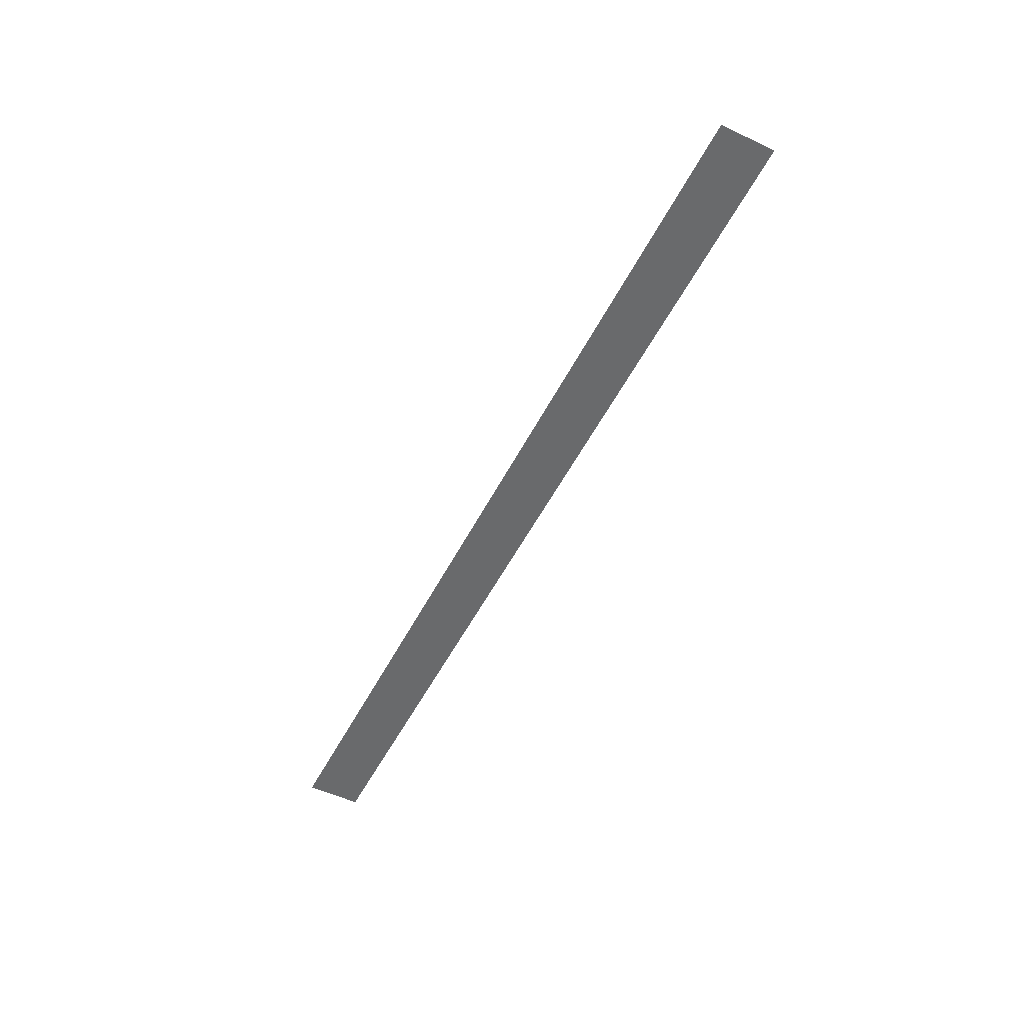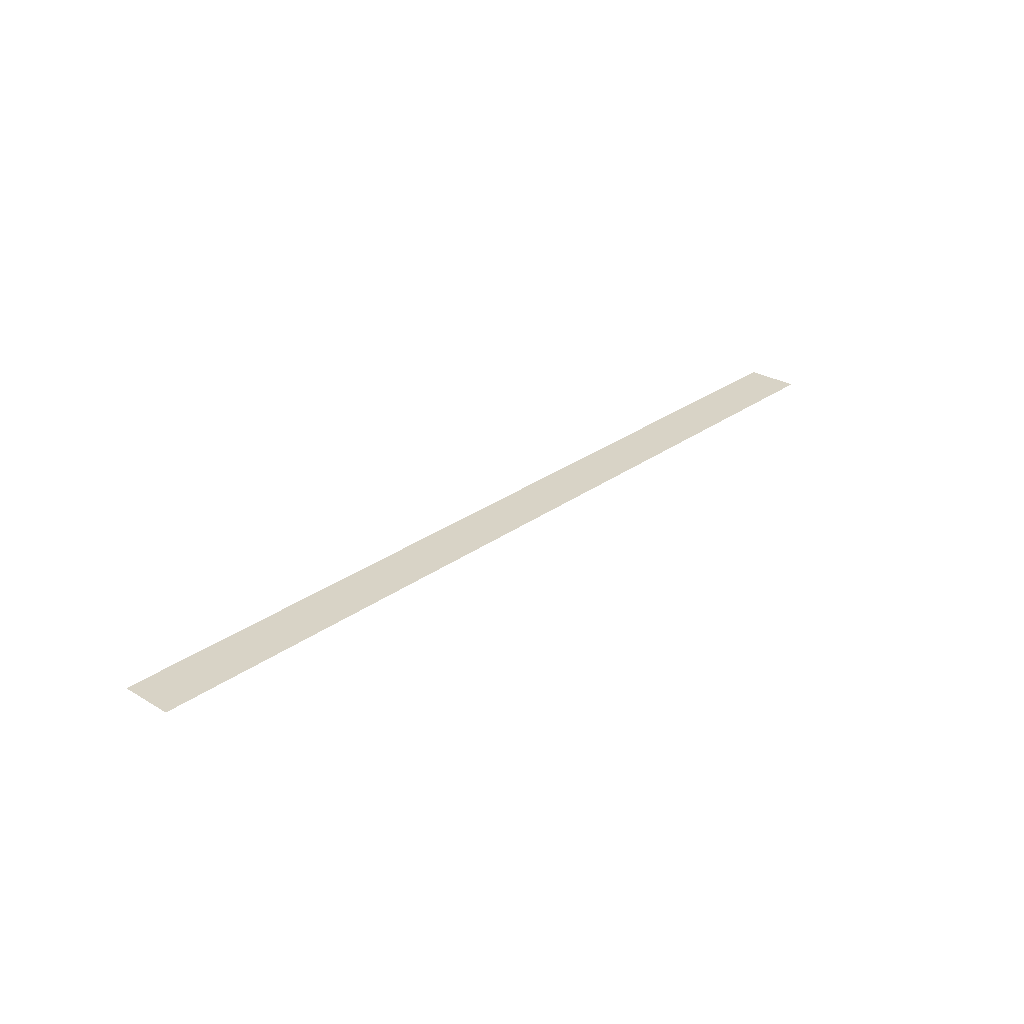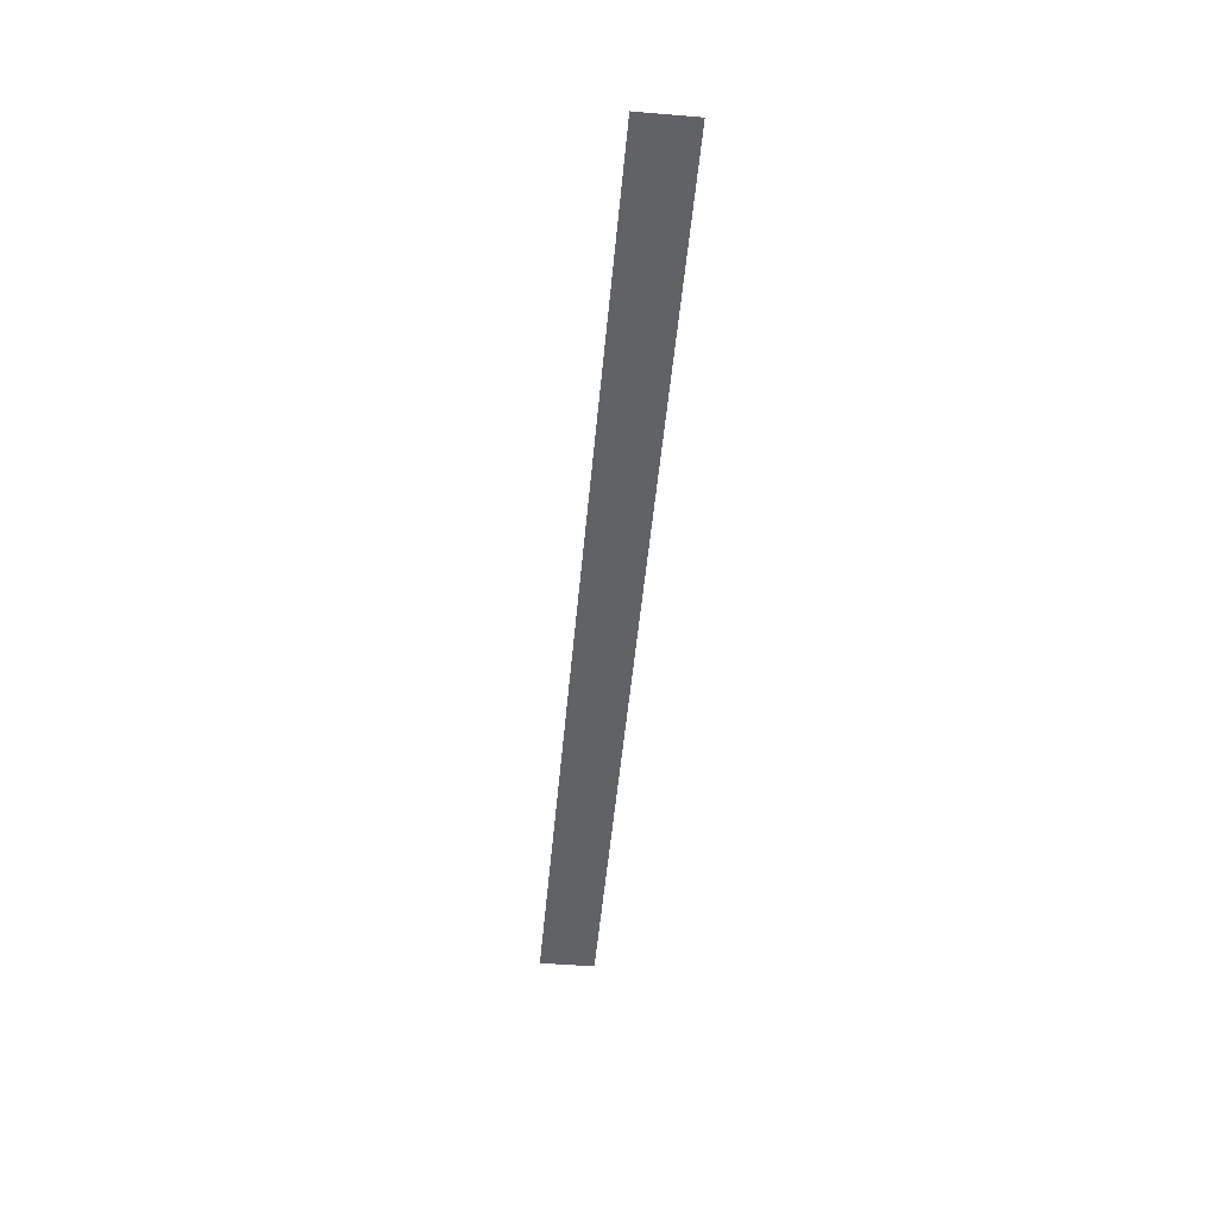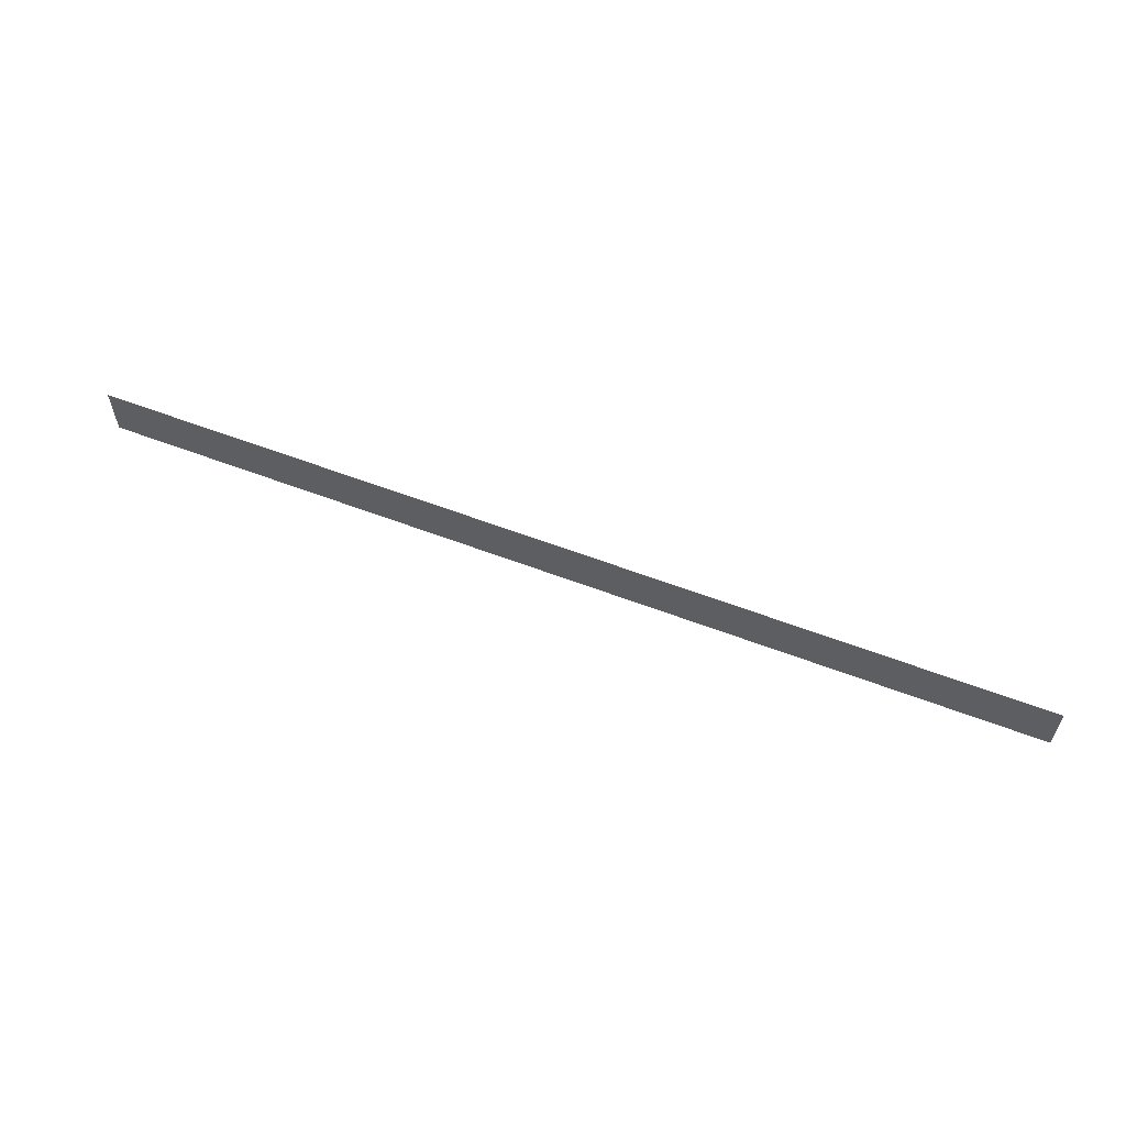
<metadata>
{"format":"obj","ext":"obj","renderer":"f3d","projection":"perspective","resolution":1024,"background":"white","views":[{"elev":-52.9,"azim":63.3,"up":"+Z"},{"elev":27.9,"azim":132.3,"up":"+Z"},{"elev":-50.6,"azim":84.8,"up":"+Z"},{"elev":59.9,"azim":21.3,"up":"+Y"}]}
</metadata>
<code>
o mesh29/mesh29-geometry#mesh29-geometry
v 0.2163 -0.01633 0.545
v -0.2017 -0.04102 0.545
v 0.2163 -0.04102 0.545
v -0.2017 -0.01633 0.545
f 1 2 3
f 2 1 4
f 3 2 1
f 4 1 2

</code>
